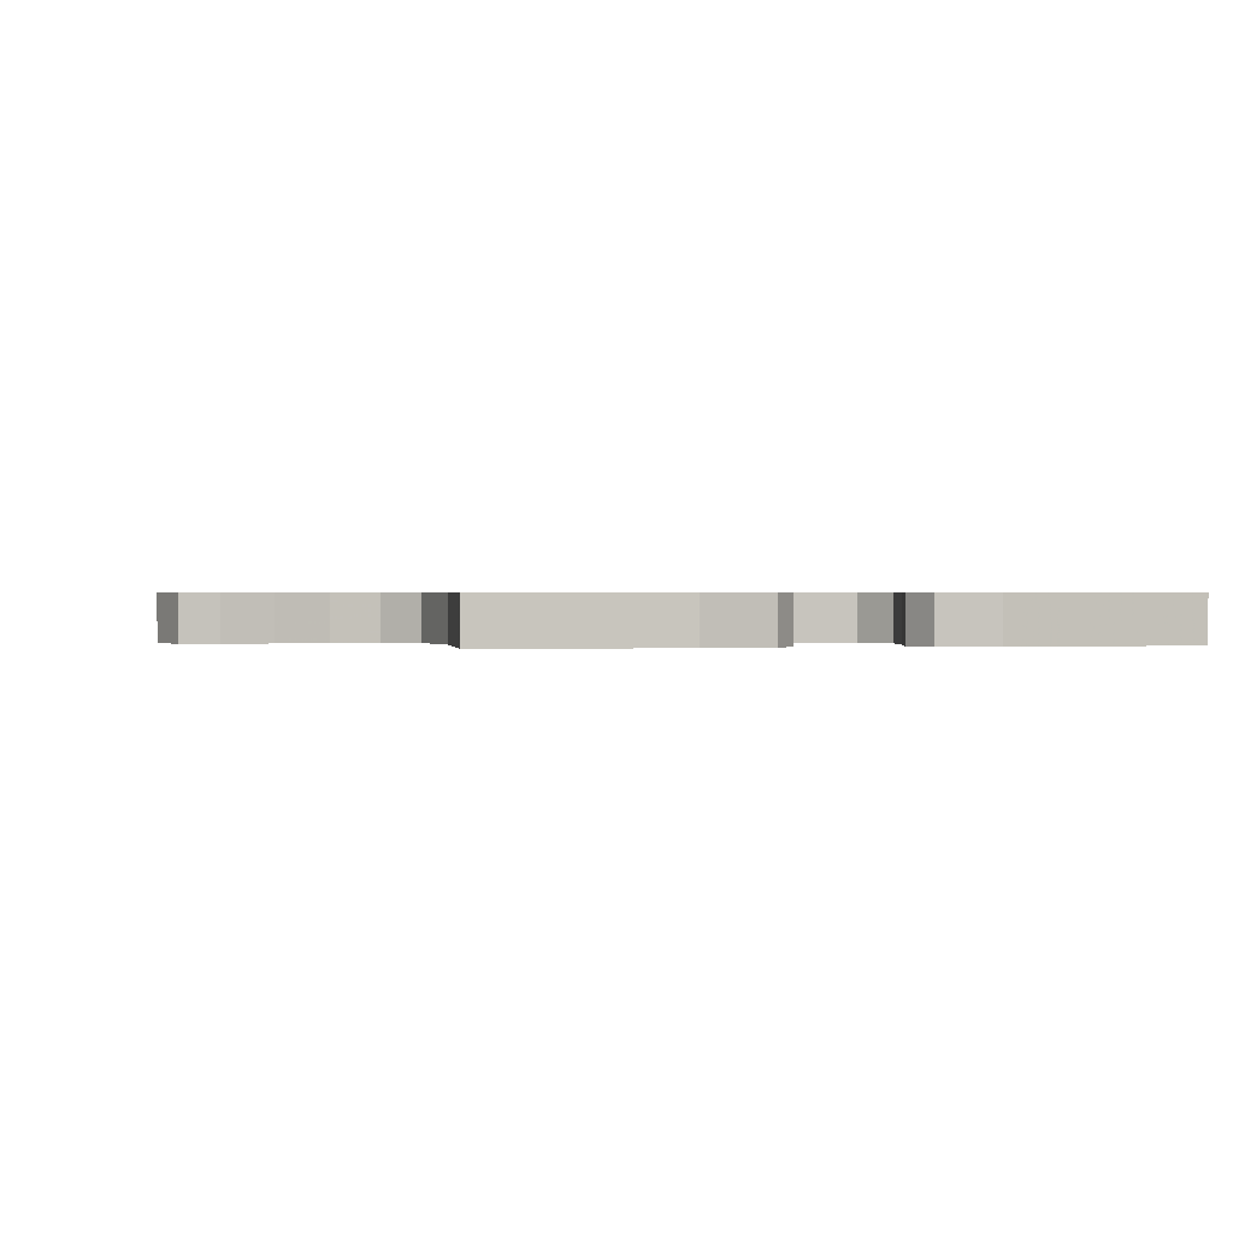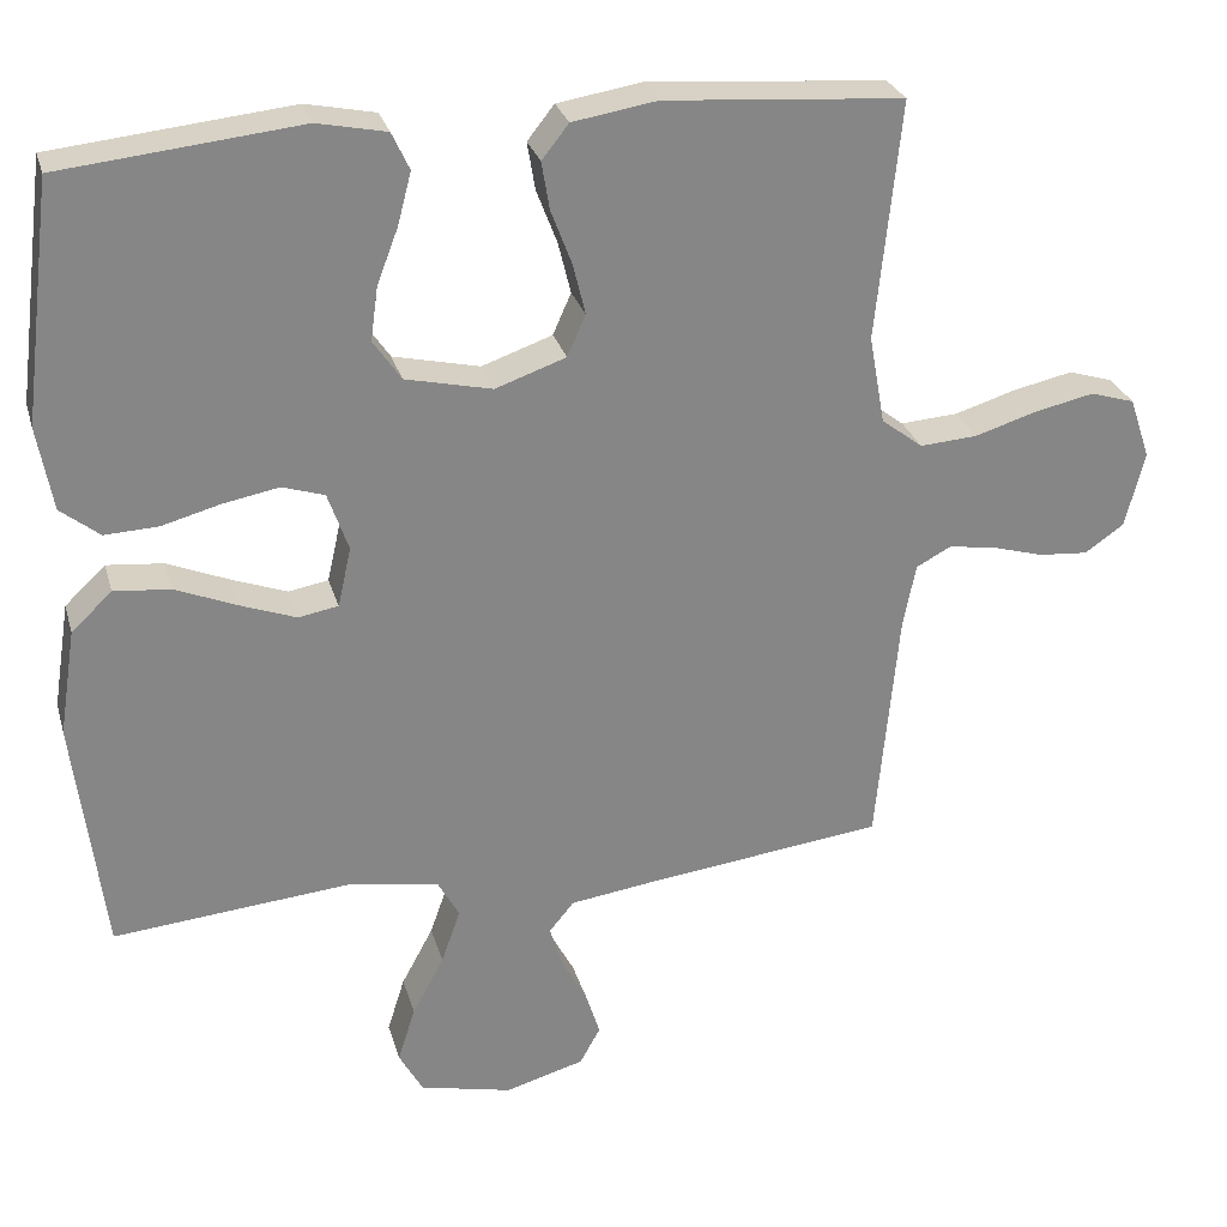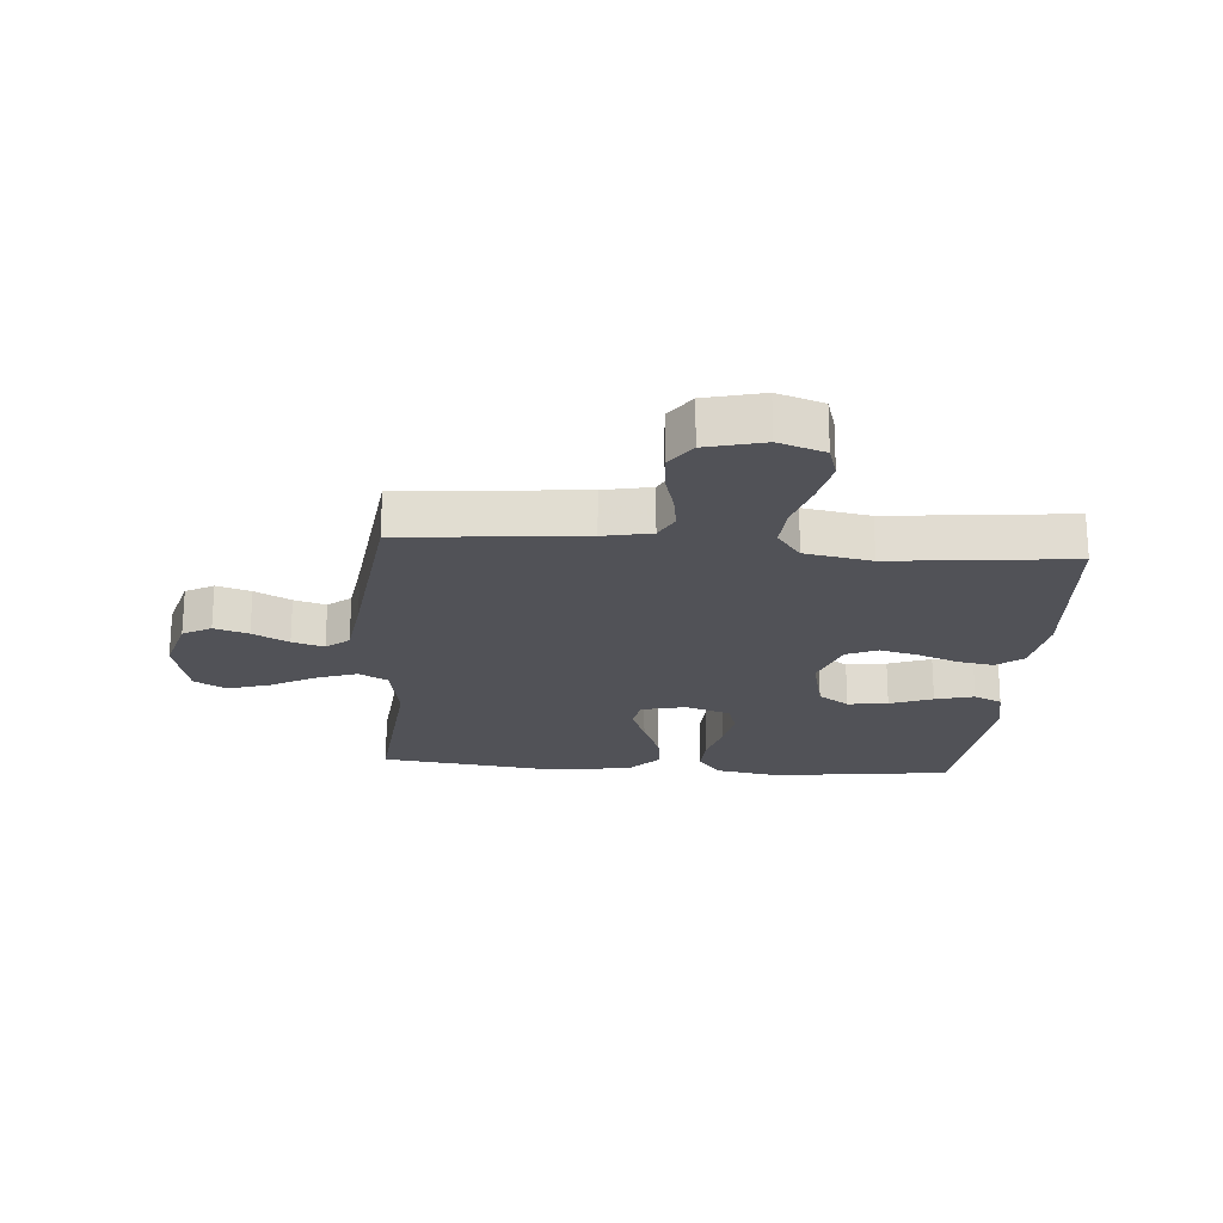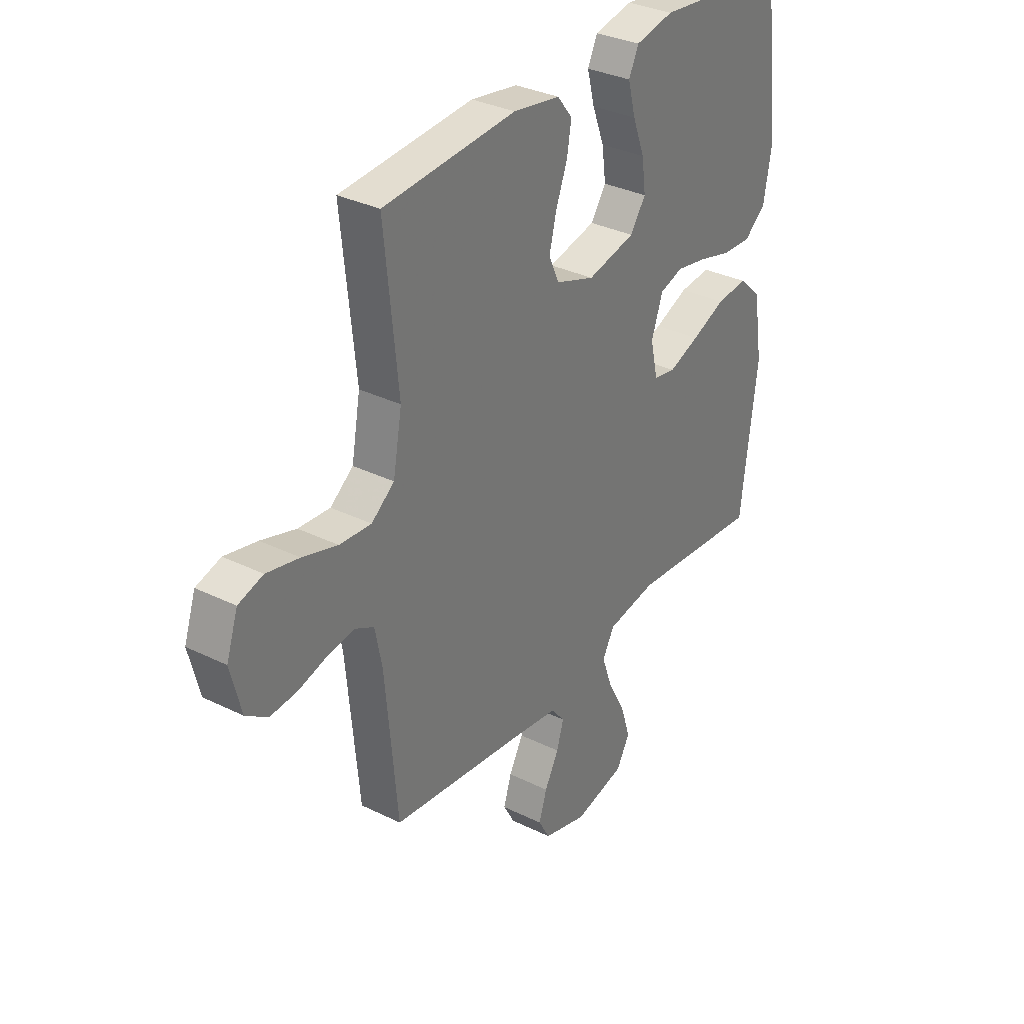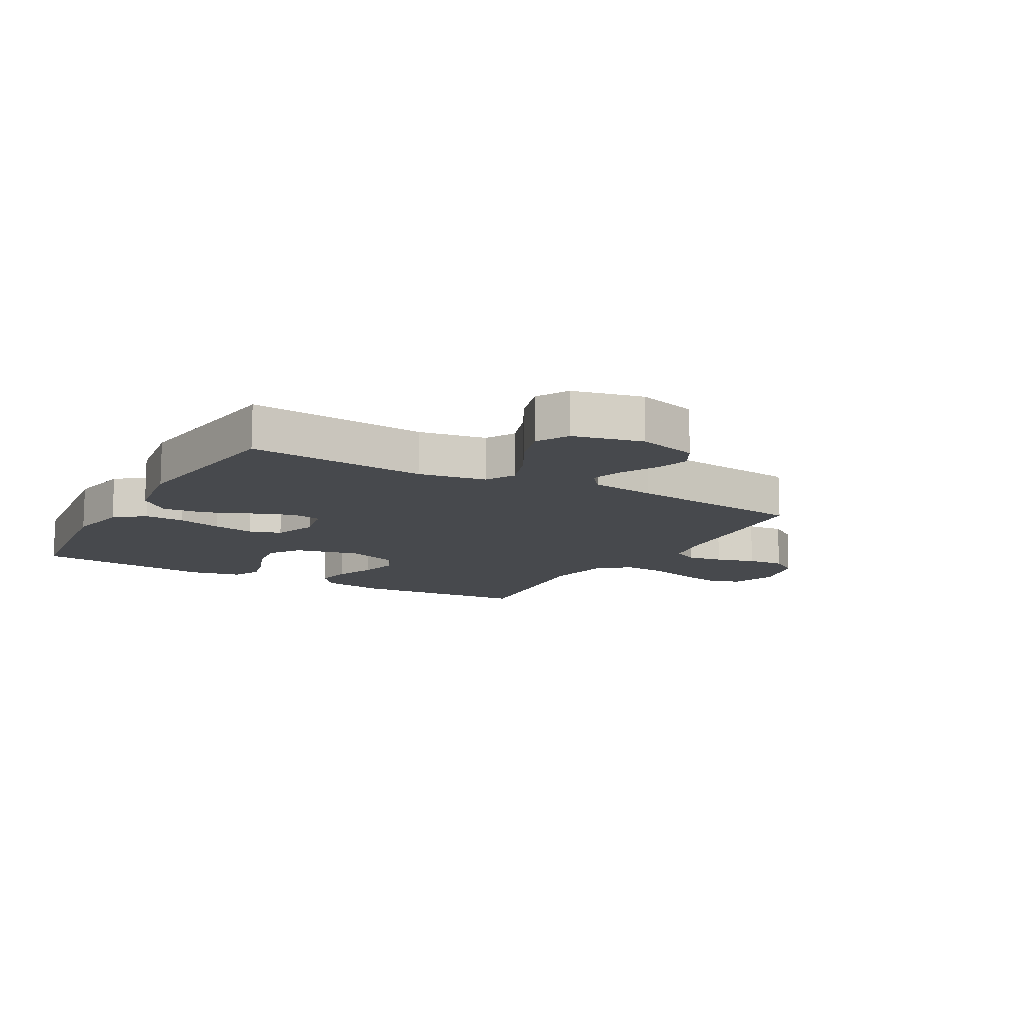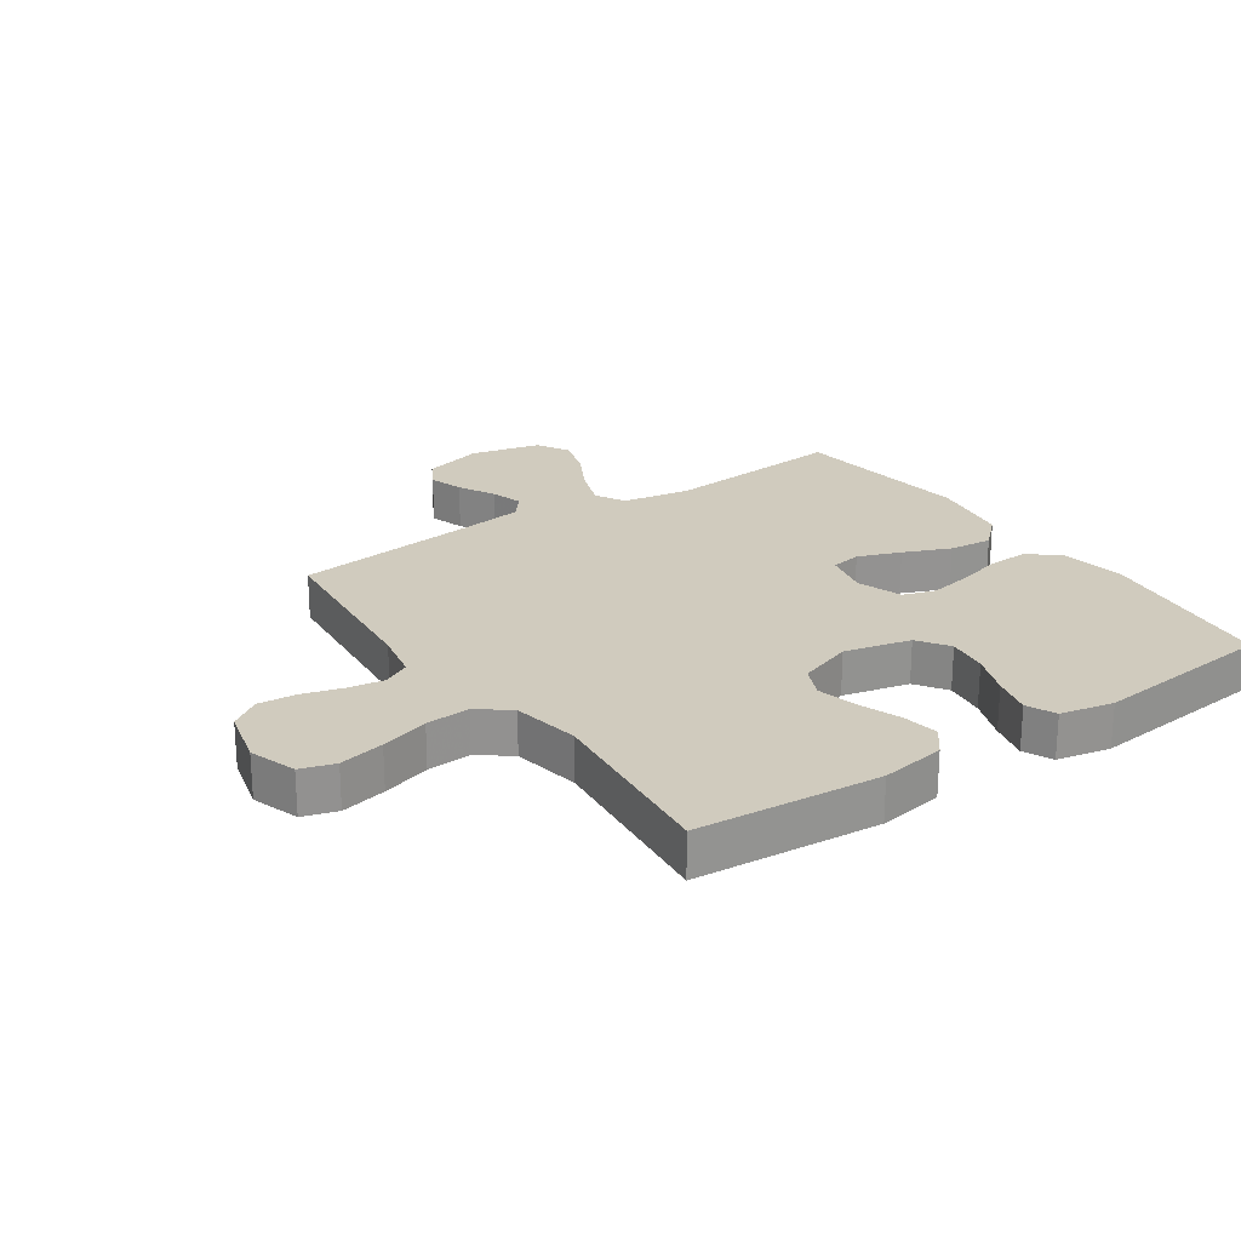
<metadata>
{"format":"obj","ext":"obj","renderer":"f3d","projection":"perspective","resolution":1024,"background":"white","views":[{"elev":0.4,"azim":-12.7,"up":"+Y"},{"elev":27.9,"azim":165.0,"up":"+Z"},{"elev":-21.4,"azim":-94.5,"up":"+Y"},{"elev":32.9,"azim":-55.7,"up":"+Z"},{"elev":-12.1,"azim":150.5,"up":"+Y"},{"elev":23.5,"azim":-34.3,"up":"+Y"}]}
</metadata>
<code>
v -0.5 0.07 -0.5
v -0.528 0.07 -0.2
v -0.544 0.07 -0.12
v -0.588 0.07 -0.097
v -0.647 0.07 -0.106
v -0.713 0.07 -0.125
v -0.775 0.07 -0.13
v -0.824 0.07 -0.096
v -0.848 0.07 0
v -0.822 0.07 0.077
v -0.766 0.07 0.094
v -0.692 0.07 0.078
v -0.613 0.07 0.054
v -0.541 0.07 0.049
v -0.489 0.07 0.089
v -0.469 0.07 0.2
v -0.5 0.07 0.5
v -0.2 0.07 0.523
v -0.094 0.07 0.506
v -0.06 0.07 0.463
v -0.07 0.07 0.403
v -0.096 0.07 0.335
v -0.112 0.07 0.27
v -0.089 0.07 0.218
v 0 0.07 0.187
v 0.109 0.07 0.212
v 0.144 0.07 0.263
v 0.135 0.07 0.33
v 0.108 0.07 0.401
v 0.091 0.07 0.466
v 0.113 0.07 0.513
v 0.2 0.07 0.531
v 0.5 0.07 0.5
v 0.538 0.07 0.2
v 0.519 0.07 0.094
v 0.47 0.07 0.055
v 0.403 0.07 0.058
v 0.329 0.07 0.078
v 0.259 0.07 0.091
v 0.206 0.07 0.074
v 0.18 0.07 0
v 0.197 0.07 -0.075
v 0.247 0.07 -0.084
v 0.317 0.07 -0.058
v 0.394 0.07 -0.026
v 0.465 0.07 -0.019
v 0.516 0.07 -0.067
v 0.537 0.07 -0.2
v 0.5 0.07 -0.5
v 0.2 0.07 -0.473
v 0.087 0.07 -0.492
v 0.06 0.07 -0.541
v 0.084 0.07 -0.609
v 0.124 0.07 -0.683
v 0.146 0.07 -0.753
v 0.116 0.07 -0.807
v 0 0.07 -0.834
v -0.1 0.07 -0.806
v -0.126 0.07 -0.759
v -0.108 0.07 -0.702
v -0.076 0.07 -0.642
v -0.06 0.07 -0.589
v -0.091 0.07 -0.551
v -0.2 0.07 -0.536
v -0.5 0 -0.5
v -0.528 0 -0.2
v -0.544 0 -0.12
v -0.588 0 -0.097
v -0.647 0 -0.106
v -0.713 0 -0.125
v -0.775 0 -0.13
v -0.824 0 -0.096
v -0.848 0 0
v -0.822 0 0.077
v -0.766 0 0.094
v -0.692 0 0.078
v -0.613 0 0.054
v -0.541 0 0.049
v -0.489 0 0.089
v -0.469 0 0.2
v -0.5 0 0.5
v -0.2 0 0.523
v -0.094 0 0.506
v -0.06 0 0.463
v -0.07 0 0.403
v -0.096 0 0.335
v -0.112 0 0.27
v -0.089 0 0.218
v 0 0 0.187
v 0.109 0 0.212
v 0.144 0 0.263
v 0.135 0 0.33
v 0.108 0 0.401
v 0.091 0 0.466
v 0.113 0 0.513
v 0.2 0 0.531
v 0.5 0 0.5
v 0.538 0 0.2
v 0.519 0 0.094
v 0.47 0 0.055
v 0.403 0 0.058
v 0.329 0 0.078
v 0.259 0 0.091
v 0.206 0 0.074
v 0.18 0 0
v 0.197 0 -0.075
v 0.247 0 -0.084
v 0.317 0 -0.058
v 0.394 0 -0.026
v 0.465 0 -0.019
v 0.516 0 -0.067
v 0.537 0 -0.2
v 0.5 0 -0.5
v 0.2 0 -0.473
v 0.087 0 -0.492
v 0.06 0 -0.541
v 0.084 0 -0.609
v 0.124 0 -0.683
v 0.146 0 -0.753
v 0.116 0 -0.807
v 0 0 -0.834
v -0.1 0 -0.806
v -0.126 0 -0.759
v -0.108 0 -0.702
v -0.076 0 -0.642
v -0.06 0 -0.589
v -0.091 0 -0.551
v -0.2 0 -0.536
f 59 60 61
f 58 59 61
f 57 58 61
f 56 57 61
f 55 56 61
f 54 55 61
f 53 54 61
f 52 53 61 62
f 51 52 62 63
f 48 49 50
f 47 48 50
f 46 47 50
f 45 46 50
f 44 45 50
f 43 44 50 51
f 51 63 64
f 43 51 64
f 42 43 64
f 36 37 38
f 35 36 38
f 34 35 38
f 33 34 38
f 32 33 38
f 31 32 38
f 30 31 38
f 29 30 38
f 28 29 38
f 27 28 38 39
f 26 27 39 40
f 20 21 22
f 19 20 22
f 18 19 22
f 17 18 22
f 16 17 22
f 15 16 22 23
f 14 15 23 24
f 11 12 13
f 10 11 13
f 9 10 13
f 8 9 13
f 7 8 13
f 6 7 13
f 5 6 13
f 4 5 13 14
f 14 24 25
f 4 14 25
f 3 4 25
f 64 1 2
f 42 64 2
f 41 42 2
f 26 40 41
f 25 26 41
f 3 25 41
f 2 3 41
f 125 124 123
f 125 123 122
f 125 122 121
f 125 121 120
f 125 120 119
f 125 119 118
f 125 118 117
f 126 125 117 116
f 127 126 116 115
f 114 113 112
f 114 112 111
f 114 111 110
f 114 110 109
f 114 109 108
f 115 114 108 107
f 128 127 115
f 128 115 107
f 128 107 106
f 102 101 100
f 102 100 99
f 102 99 98
f 102 98 97
f 102 97 96
f 102 96 95
f 102 95 94
f 102 94 93
f 102 93 92
f 103 102 92 91
f 104 103 91 90
f 86 85 84
f 86 84 83
f 86 83 82
f 86 82 81
f 86 81 80
f 87 86 80 79
f 88 87 79 78
f 77 76 75
f 77 75 74
f 77 74 73
f 77 73 72
f 77 72 71
f 77 71 70
f 77 70 69
f 78 77 69 68
f 89 88 78
f 89 78 68
f 89 68 67
f 66 65 128
f 66 128 106
f 66 106 105
f 105 104 90
f 105 90 89
f 105 89 67
f 105 67 66
f 1 65 66 2
f 2 66 67 3
f 3 67 68 4
f 4 68 69 5
f 5 69 70 6
f 6 70 71 7
f 7 71 72 8
f 8 72 73 9
f 9 73 74 10
f 10 74 75 11
f 11 75 76 12
f 12 76 77 13
f 13 77 78 14
f 14 78 79 15
f 15 79 80 16
f 16 80 81 17
f 17 81 82 18
f 18 82 83 19
f 19 83 84 20
f 20 84 85 21
f 21 85 86 22
f 22 86 87 23
f 23 87 88 24
f 24 88 89 25
f 25 89 90 26
f 26 90 91 27
f 27 91 92 28
f 28 92 93 29
f 29 93 94 30
f 30 94 95 31
f 31 95 96 32
f 32 96 97 33
f 33 97 98 34
f 34 98 99 35
f 35 99 100 36
f 36 100 101 37
f 37 101 102 38
f 38 102 103 39
f 39 103 104 40
f 40 104 105 41
f 41 105 106 42
f 42 106 107 43
f 43 107 108 44
f 44 108 109 45
f 45 109 110 46
f 46 110 111 47
f 47 111 112 48
f 48 112 113 49
f 49 113 114 50
f 50 114 115 51
f 51 115 116 52
f 52 116 117 53
f 53 117 118 54
f 54 118 119 55
f 55 119 120 56
f 56 120 121 57
f 57 121 122 58
f 58 122 123 59
f 59 123 124 60
f 60 124 125 61
f 61 125 126 62
f 62 126 127 63
f 63 127 128 64
f 64 128 65 1

</code>
